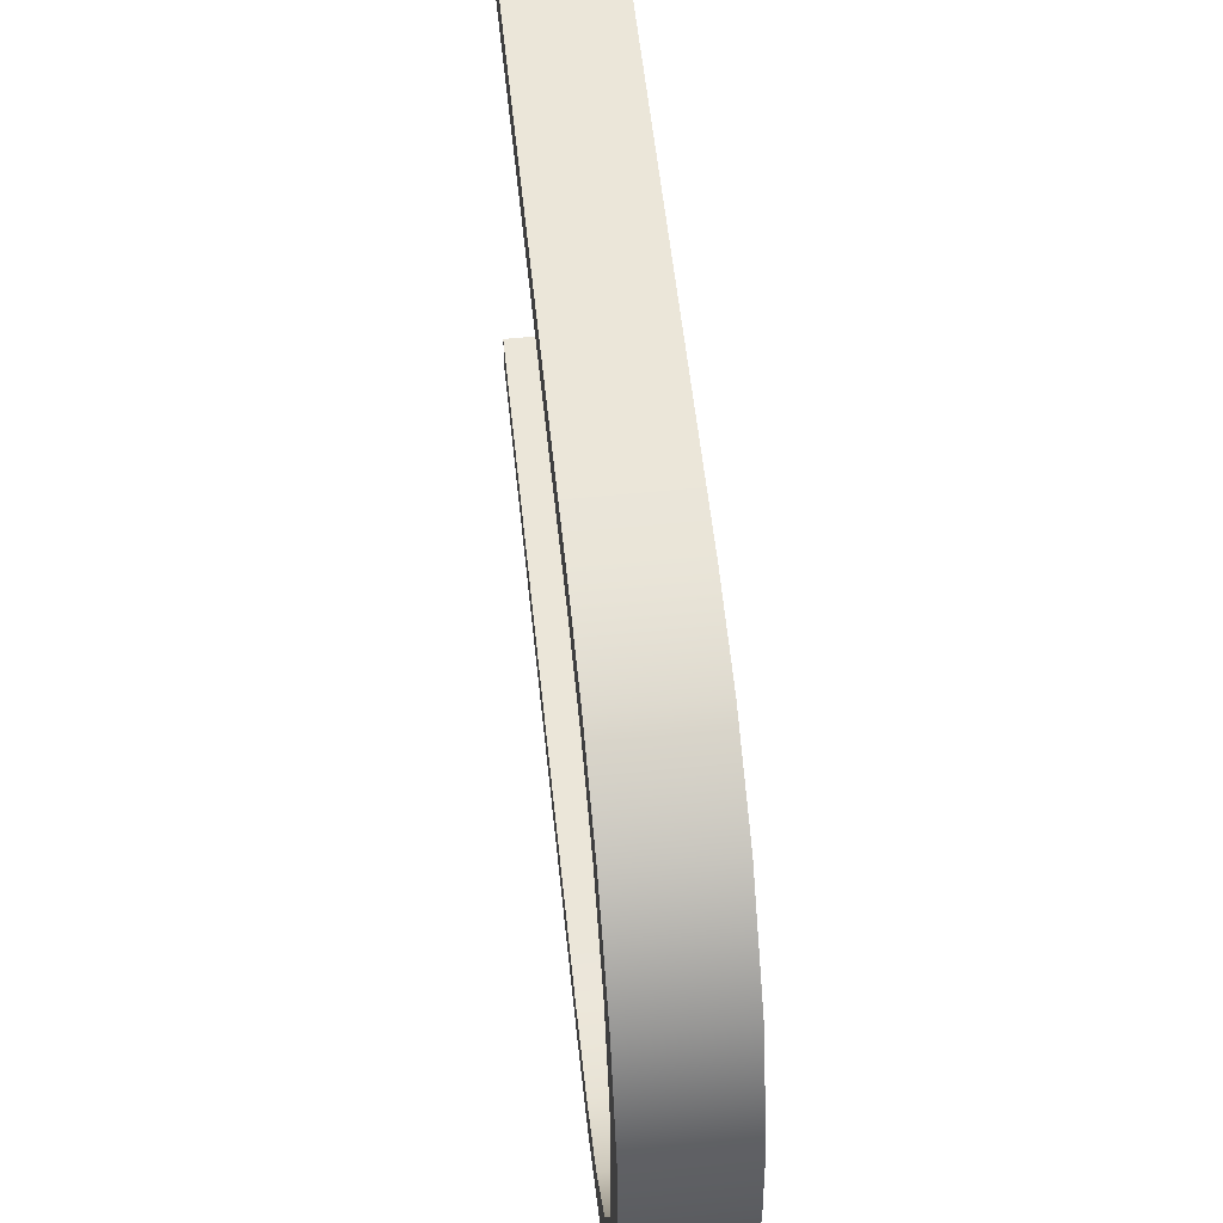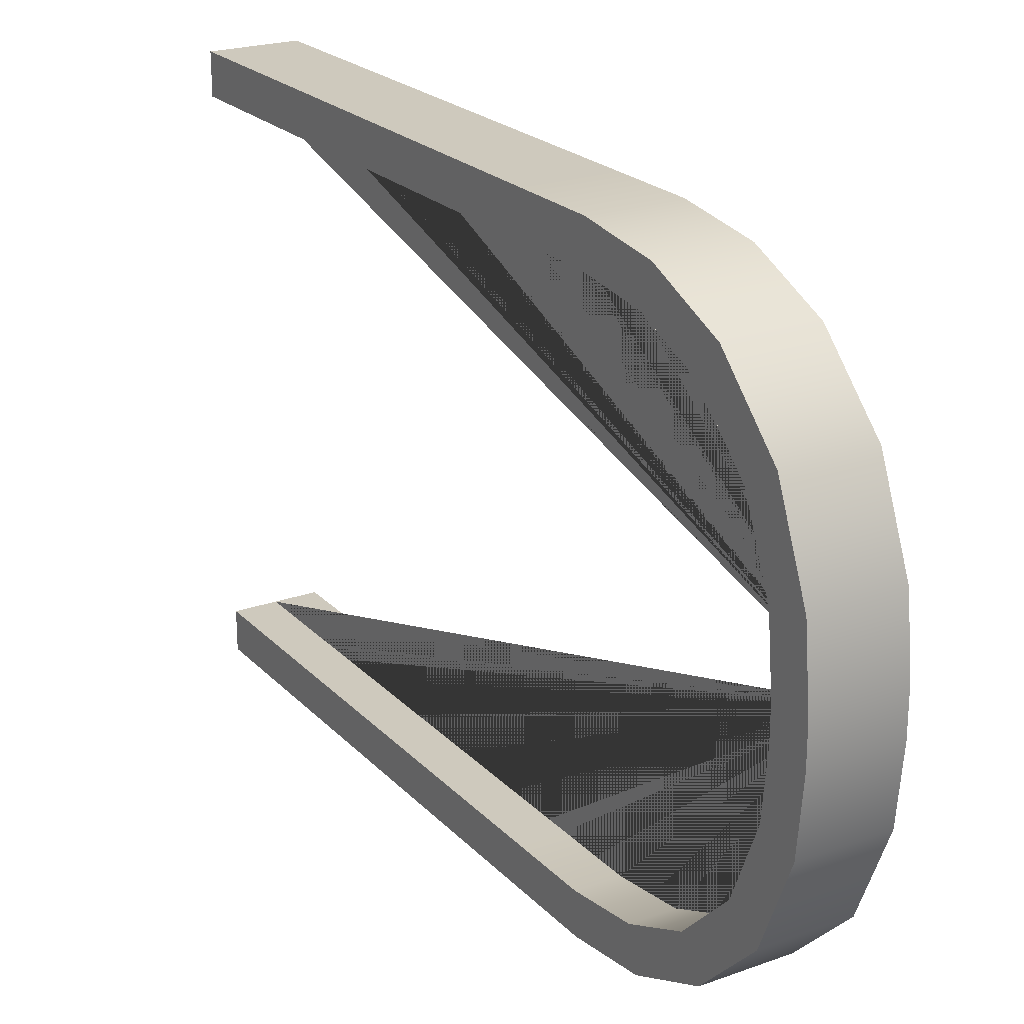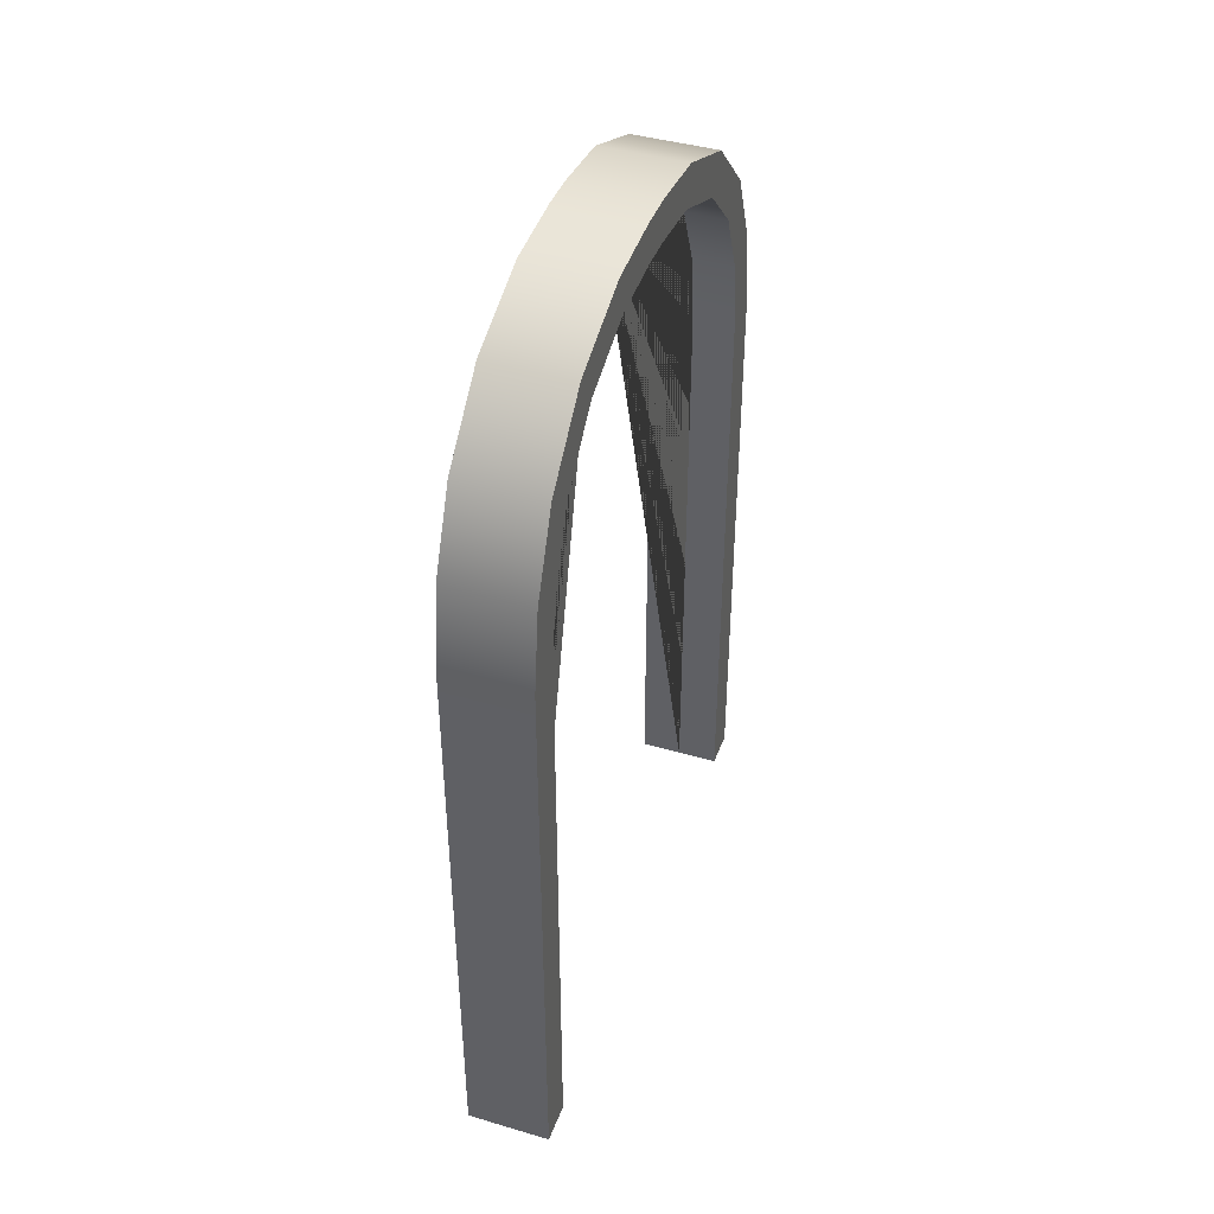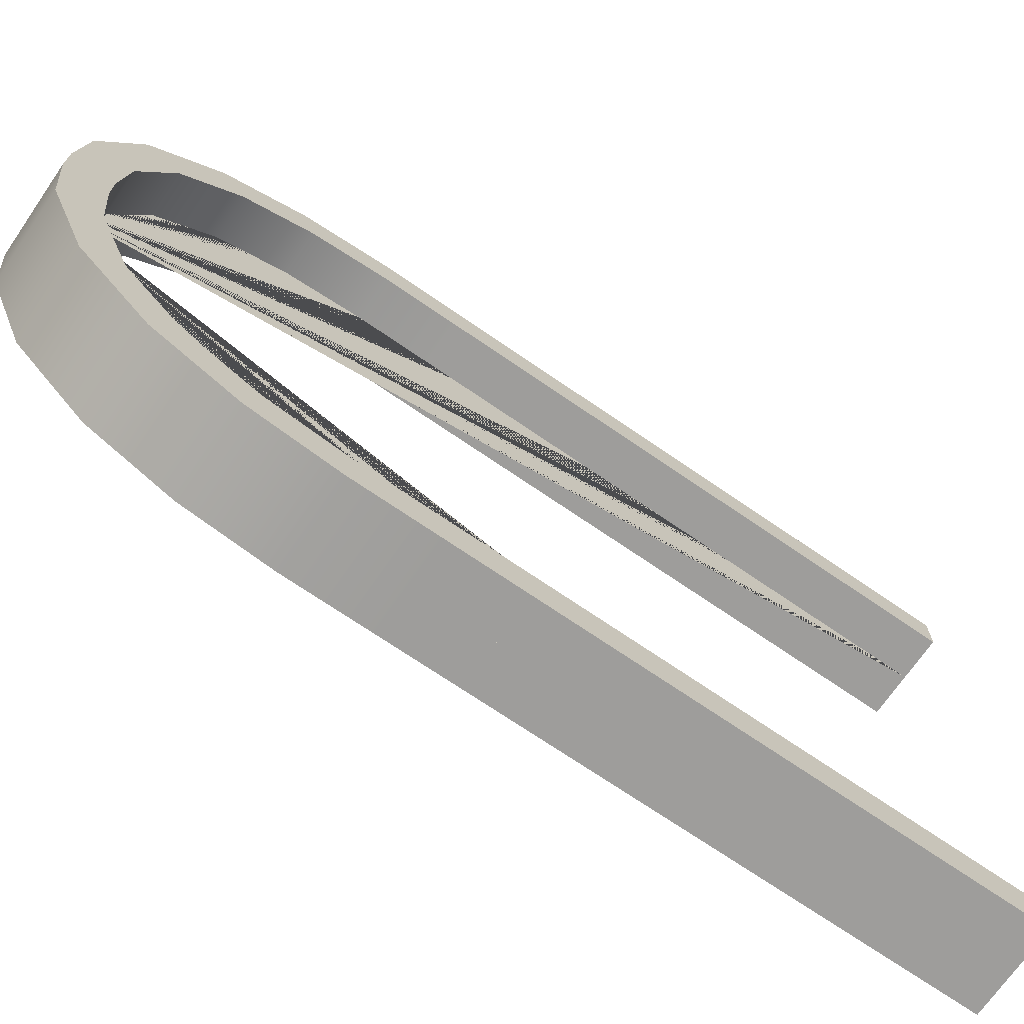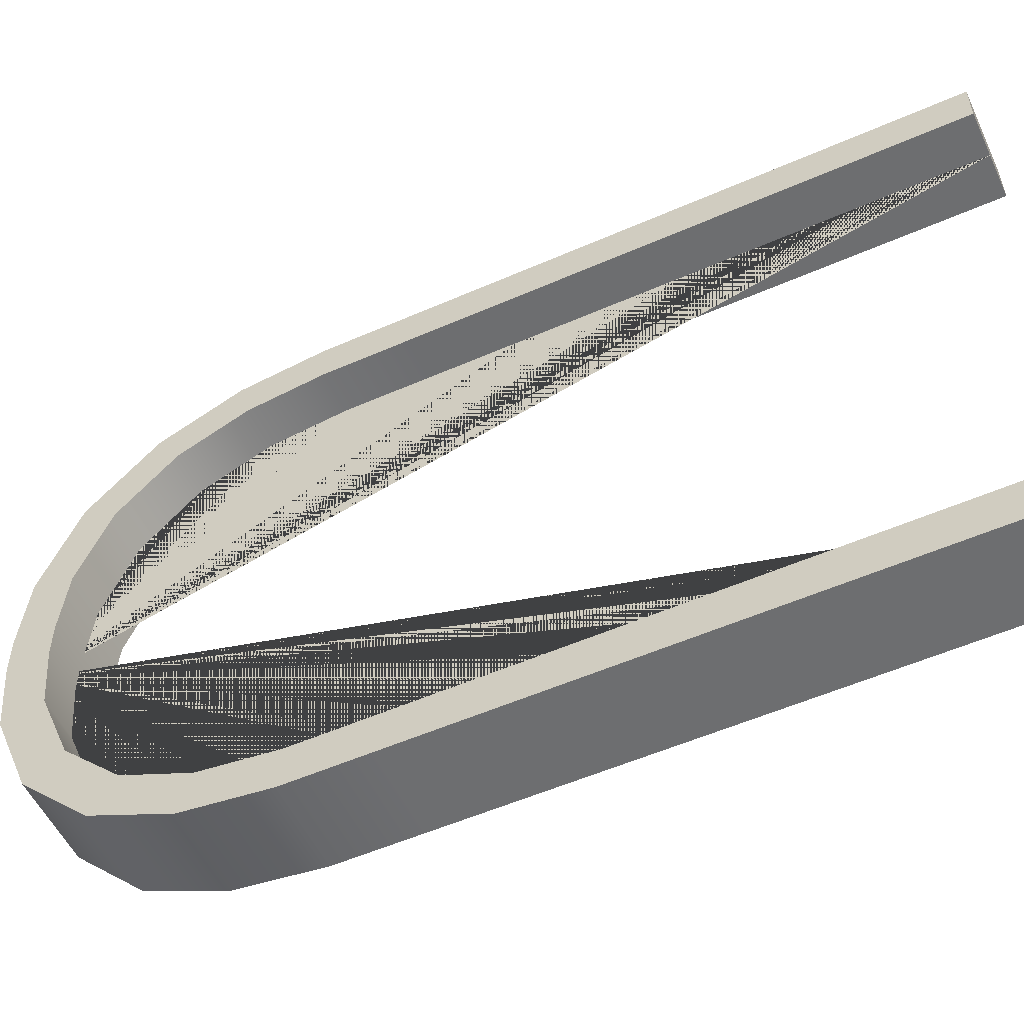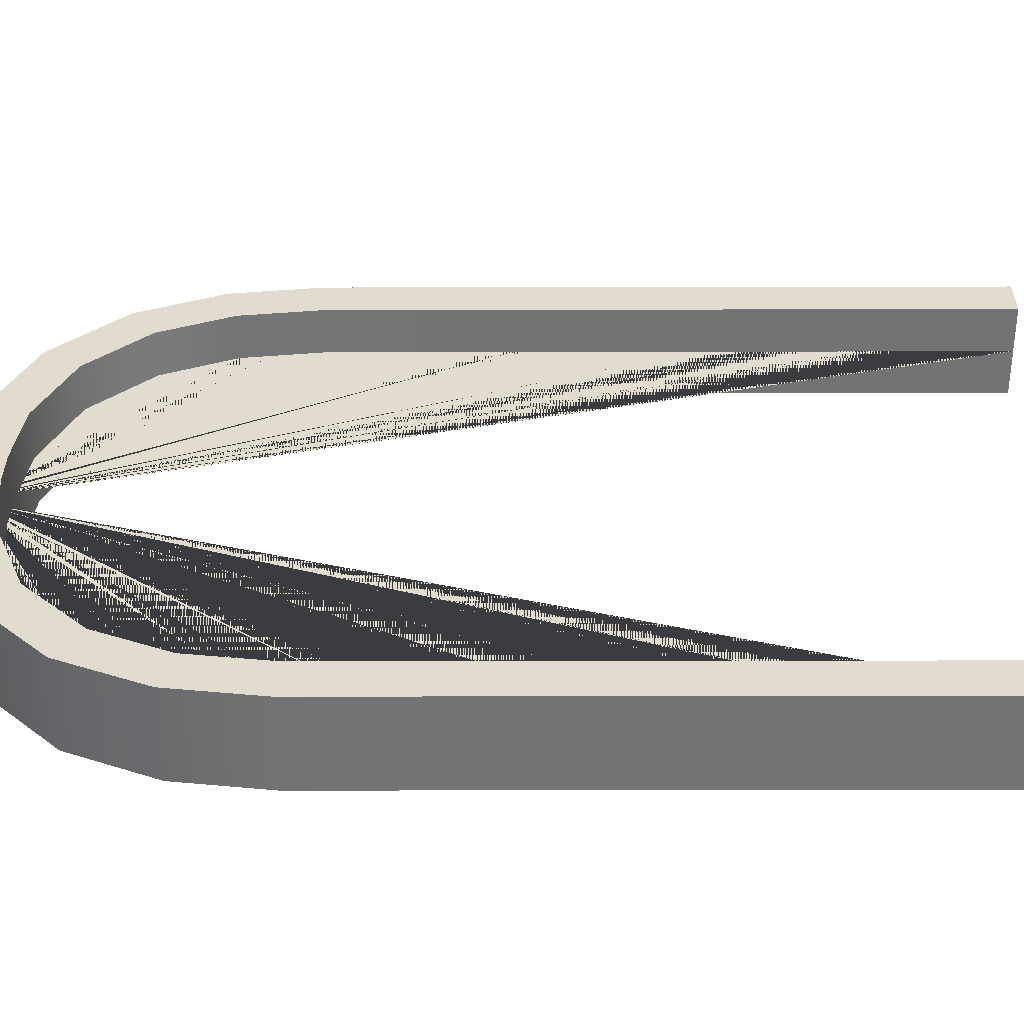
<metadata>
{"format":"obj","ext":"obj","renderer":"f3d","projection":"perspective","resolution":1024,"background":"white","views":[{"elev":56.4,"azim":174.0,"up":"+Z"},{"elev":22.7,"azim":148.6,"up":"+Z"},{"elev":42.0,"azim":19.4,"up":"+Y"},{"elev":-70.6,"azim":-124.6,"up":"+Z"},{"elev":-54.3,"azim":-65.0,"up":"+Z"},{"elev":-56.0,"azim":-89.9,"up":"+Z"}]}
</metadata>
<code>
v -0.2957 0.2192 0.2975
v -0.2957 0.1989 0.2975
v -0.2957 0.1788 0.2975
v -0.2957 0.1587 0.2975
v -0.2957 0.1387 0.2975
v -0.2957 0.1187 0.2975
v -0.2957 0.09863 0.2975
v -0.2957 0.08828 0.2975
v -0.2957 0.08828 0.3076
v -0.2957 0.09863 0.3076
v -0.2957 0.1187 0.3076
v -0.2957 0.1387 0.3076
v -0.2957 0.1587 0.3076
v -0.2957 0.1788 0.3076
v -0.2957 0.1989 0.3076
v -0.2957 0.2192 0.3076
v -0.2957 0.2402 0.3076
v -0.2957 0.2612 0.3049
v -0.2957 0.2812 0.2963
v -0.2957 0.298 0.2795
v -0.2957 0.3072 0.2573
v -0.2957 0.309 0.2393
v -0.2957 0.309 0.2297
v -0.2957 0.3072 0.2117
v -0.2957 0.298 0.1895
v -0.2957 0.2812 0.1727
v -0.2957 0.2612 0.1641
v -0.2957 0.2402 0.1614
v -0.2957 0.2192 0.1614
v -0.2957 0.1989 0.1614
v -0.2957 0.1788 0.1614
v -0.2957 0.1587 0.1614
v -0.2957 0.1387 0.1614
v -0.2957 0.1187 0.1614
v -0.2957 0.09863 0.1614
v -0.2957 0.08828 0.1614
v -0.2957 0.08828 0.1715
v -0.2957 0.09863 0.1715
v -0.2957 0.1187 0.1715
v -0.2957 0.1387 0.1715
v -0.2957 0.1587 0.1715
v -0.2957 0.1788 0.1715
v -0.2957 0.1989 0.1715
v -0.2957 0.2192 0.1715
v -0.2957 0.2396 0.1715
v -0.2957 0.2396 0.2975
v -0.2957 0.2585 0.2951
v -0.2957 0.2755 0.2877
v -0.2957 0.2895 0.2738
v -0.2957 0.2973 0.2548
v -0.2957 0.2989 0.2388
v -0.2957 0.2989 0.2302
v -0.2957 0.2973 0.2142
v -0.2957 0.2895 0.1952
v -0.2957 0.2755 0.1813
v -0.2957 0.2585 0.1739
v -0.2851 0.09863 0.1715
v -0.2851 0.08828 0.1715
v -0.2851 0.08828 0.1614
v -0.2851 0.09863 0.1614
v -0.2851 0.2585 0.1739
v -0.2851 0.2396 0.1715
v -0.2851 0.2402 0.1614
v -0.2851 0.2612 0.1641
v -0.2851 0.2192 0.1715
v -0.2851 0.1989 0.1715
v -0.2851 0.1989 0.1614
v -0.2851 0.2192 0.1614
v -0.2851 0.1387 0.1715
v -0.2851 0.1187 0.1715
v -0.2851 0.1187 0.1614
v -0.2851 0.1387 0.1614
v -0.2851 0.2755 0.2877
v -0.2851 0.2895 0.2738
v -0.2851 0.298 0.2795
v -0.2851 0.2812 0.2963
v -0.3063 0.2402 0.1614
v -0.3063 0.2396 0.1715
v -0.3063 0.2585 0.1739
v -0.3063 0.2612 0.1641
v -0.2851 0.2973 0.2142
v -0.2851 0.2895 0.1952
v -0.2851 0.298 0.1895
v -0.2851 0.3072 0.2117
v -0.3063 0.08828 0.1614
v -0.3063 0.08828 0.1715
v -0.3063 0.09863 0.1715
v -0.3063 0.09863 0.1614
v -0.2851 0.09863 0.2975
v -0.2851 0.1187 0.2975
v -0.2851 0.1187 0.3076
v -0.2851 0.09863 0.3076
v -0.2851 0.08828 0.2975
v -0.2851 0.08828 0.3076
v -0.2851 0.2989 0.2302
v -0.2851 0.309 0.2297
v -0.2851 0.1788 0.1715
v -0.2851 0.1788 0.1614
v -0.2851 0.1387 0.2975
v -0.2851 0.1587 0.2975
v -0.2851 0.1587 0.3076
v -0.2851 0.1387 0.3076
v -0.2851 0.1788 0.2975
v -0.2851 0.1989 0.2975
v -0.2851 0.1989 0.3076
v -0.2851 0.1788 0.3076
v -0.2851 0.2192 0.2975
v -0.2851 0.2396 0.2975
v -0.2851 0.2402 0.3076
v -0.2851 0.2192 0.3076
v -0.2851 0.2973 0.2548
v -0.2851 0.2989 0.2388
v -0.2851 0.309 0.2393
v -0.2851 0.3072 0.2573
v -0.2851 0.2755 0.1813
v -0.2851 0.2812 0.1727
v -0.2851 0.1587 0.1715
v -0.2851 0.1587 0.1614
v -0.2851 0.2585 0.2951
v -0.2851 0.2612 0.3049
v -0.3063 0.1989 0.1614
v -0.3063 0.1989 0.1715
v -0.3063 0.2192 0.1715
v -0.3063 0.2192 0.1614
v -0.3063 0.1187 0.1614
v -0.3063 0.1187 0.1715
v -0.3063 0.1387 0.1715
v -0.3063 0.1387 0.1614
v -0.3063 0.298 0.2795
v -0.3063 0.2895 0.2738
v -0.3063 0.2755 0.2877
v -0.3063 0.2812 0.2963
v -0.3063 0.298 0.1895
v -0.3063 0.2895 0.1952
v -0.3063 0.2973 0.2142
v -0.3063 0.3072 0.2117
v -0.3063 0.1187 0.3076
v -0.3063 0.1187 0.2975
v -0.3063 0.09863 0.2975
v -0.3063 0.09863 0.3076
v -0.3063 0.08828 0.2975
v -0.3063 0.08828 0.3076
v -0.3063 0.2989 0.2302
v -0.3063 0.309 0.2297
v -0.3063 0.1788 0.1614
v -0.3063 0.1788 0.1715
v -0.3063 0.1587 0.3076
v -0.3063 0.1587 0.2975
v -0.3063 0.1387 0.2975
v -0.3063 0.1387 0.3076
v -0.3063 0.1989 0.3076
v -0.3063 0.1989 0.2975
v -0.3063 0.1788 0.2975
v -0.3063 0.1788 0.3076
v -0.3063 0.2402 0.3076
v -0.3063 0.2396 0.2975
v -0.3063 0.2192 0.2975
v -0.3063 0.2192 0.3076
v -0.3063 0.309 0.2393
v -0.3063 0.2989 0.2388
v -0.3063 0.2973 0.2548
v -0.3063 0.3072 0.2573
v -0.3063 0.2755 0.1813
v -0.3063 0.2812 0.1727
v -0.3063 0.1587 0.1715
v -0.3063 0.1587 0.1614
v -0.3063 0.2585 0.2951
v -0.3063 0.2612 0.3049
g 无标题.005_无标题.012
f 22 23 24 25 26 27 28 29 30 31 32 33 34 35 36 37 38 39 40 41 42 43 44 45 56 55 54 53 52 51 50 49 48 47 46 1 2 3 4 5 6 7 8 9 10 11 12 13 14 15 16 17 18 19 20 21
f 60 57 58 59
f 64 61 62 63
f 68 65 66 67
f 72 69 70 71
f 74 75 76 73
f 79 80 77 78
f 83 84 81 82
f 87 88 85 86
f 90 91 92 89
f 89 92 94 93
f 71 70 57 60
f 84 96 95 81
f 67 66 97 98
f 100 101 102 99
f 104 105 106 103
f 99 102 91 90
f 108 109 110 107
f 103 106 101 100
f 63 62 65 68
f 113 114 111 112
f 96 113 112 95
f 116 115 61 64
f 83 82 115 116
f 118 117 69 72
f 98 97 117 118
f 73 76 120 119
f 114 75 74 111
f 119 120 109 108
f 107 110 105 104
f 123 124 121 122
f 127 128 125 126
f 129 130 131 132
f 136 133 134 135
f 137 138 139 140
f 140 139 141 142
f 126 125 88 87
f 144 136 135 143
f 122 121 145 146
f 147 148 149 150
f 151 152 153 154
f 150 149 138 137
f 155 156 157 158
f 154 153 148 147
f 78 77 124 123
f 162 159 160 161
f 159 144 143 160
f 163 164 80 79
f 134 133 164 163
f 165 166 128 127
f 146 145 166 165
f 132 131 167 168
f 129 162 161 130
f 168 167 156 155
f 158 157 152 151
f 8 9 142 141
f 16 17 155 158
f 51 50 161 160
f 13 14 154 147
f 52 51 160 143
f 28 29 124 77
f 56 55 163 79
f 21 22 159 162
f 55 54 134 163
f 22 23 144 159
f 40 41 165 127
f 26 27 80 164
f 41 42 146 165
f 25 26 164 133
f 48 47 167 131
f 32 33 128 166
f 50 49 130 161
f 37 38 87 86
f 31 32 166 145
f 47 46 156 167
f 45 56 79 78
f 18 19 132 168
f 1 2 152 157
f 43 44 123 122
f 20 21 162 129
f 35 36 85 88
f 39 40 127 126
f 17 18 168 155
f 27 28 77 80
f 49 48 131 130
f 15 16 158 151
f 29 30 121 124
f 36 37 86 85
f 33 34 125 128
f 54 53 135 134
f 19 20 129 132
f 6 7 139 138
f 24 25 133 136
f 7 8 141 139
f 38 39 126 87
f 10 11 137 140
f 53 52 143 135
f 9 10 140 142
f 42 43 122 146
f 34 35 88 125
f 4 5 149 148
f 23 24 136 144
f 2 3 153 152
f 30 31 145 121
f 5 6 138 149
f 12 13 147 150
f 46 1 157 156
f 14 15 151 154
f 3 4 148 153
f 11 12 150 137
f 44 45 78 123
f 65 62 45 44
f 91 102 12 11
f 103 100 4 3
f 106 105 15 14
f 108 107 1 46
f 102 101 13 12
f 99 90 6 5
f 67 98 31 30
f 104 103 3 2
f 96 84 24 23
f 100 99 5 4
f 71 60 35 34
f 97 66 43 42
f 94 92 10 9
f 81 95 52 53
f 92 91 11 10
f 57 70 39 38
f 89 93 8 7
f 84 83 25 24
f 90 89 7 6
f 76 75 20 19
f 82 81 53 54
f 72 71 34 33
f 59 58 37 36
f 68 67 30 29
f 105 110 16 15
f 74 73 48 49
f 64 63 28 27
f 109 120 18 17
f 70 69 40 39
f 60 59 36 35
f 75 114 21 20
f 66 65 44 43
f 107 104 2 1
f 120 76 19 18
f 62 61 56 45
f 119 108 46 47
f 98 118 32 31
f 58 57 38 37
f 111 74 49 50
f 118 72 33 32
f 73 119 47 48
f 83 116 26 25
f 117 97 42 41
f 116 64 27 26
f 69 117 41 40
f 113 96 23 22
f 115 82 54 55
f 114 113 22 21
f 61 115 55 56
f 63 68 29 28
f 95 112 51 52
f 101 106 14 13
f 112 111 50 51
f 110 109 17 16
f 93 94 9 8

</code>
